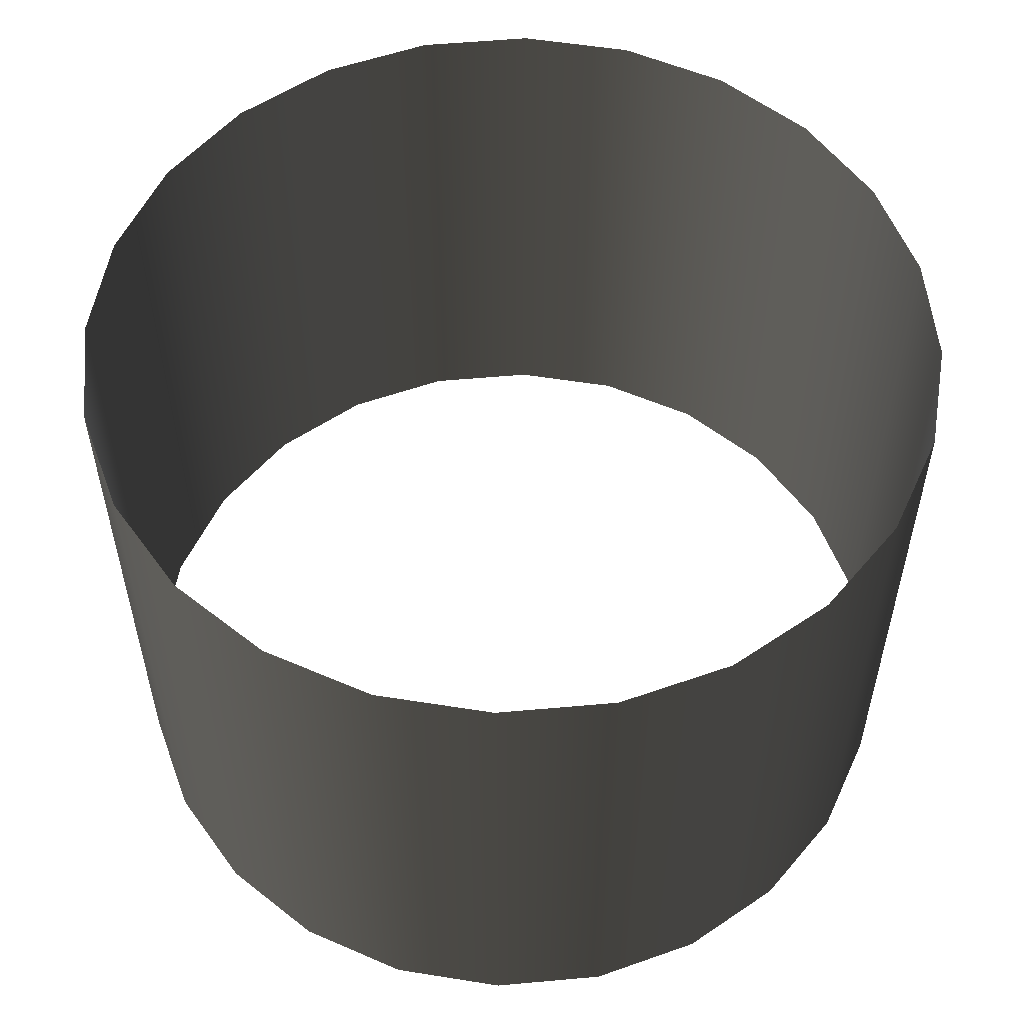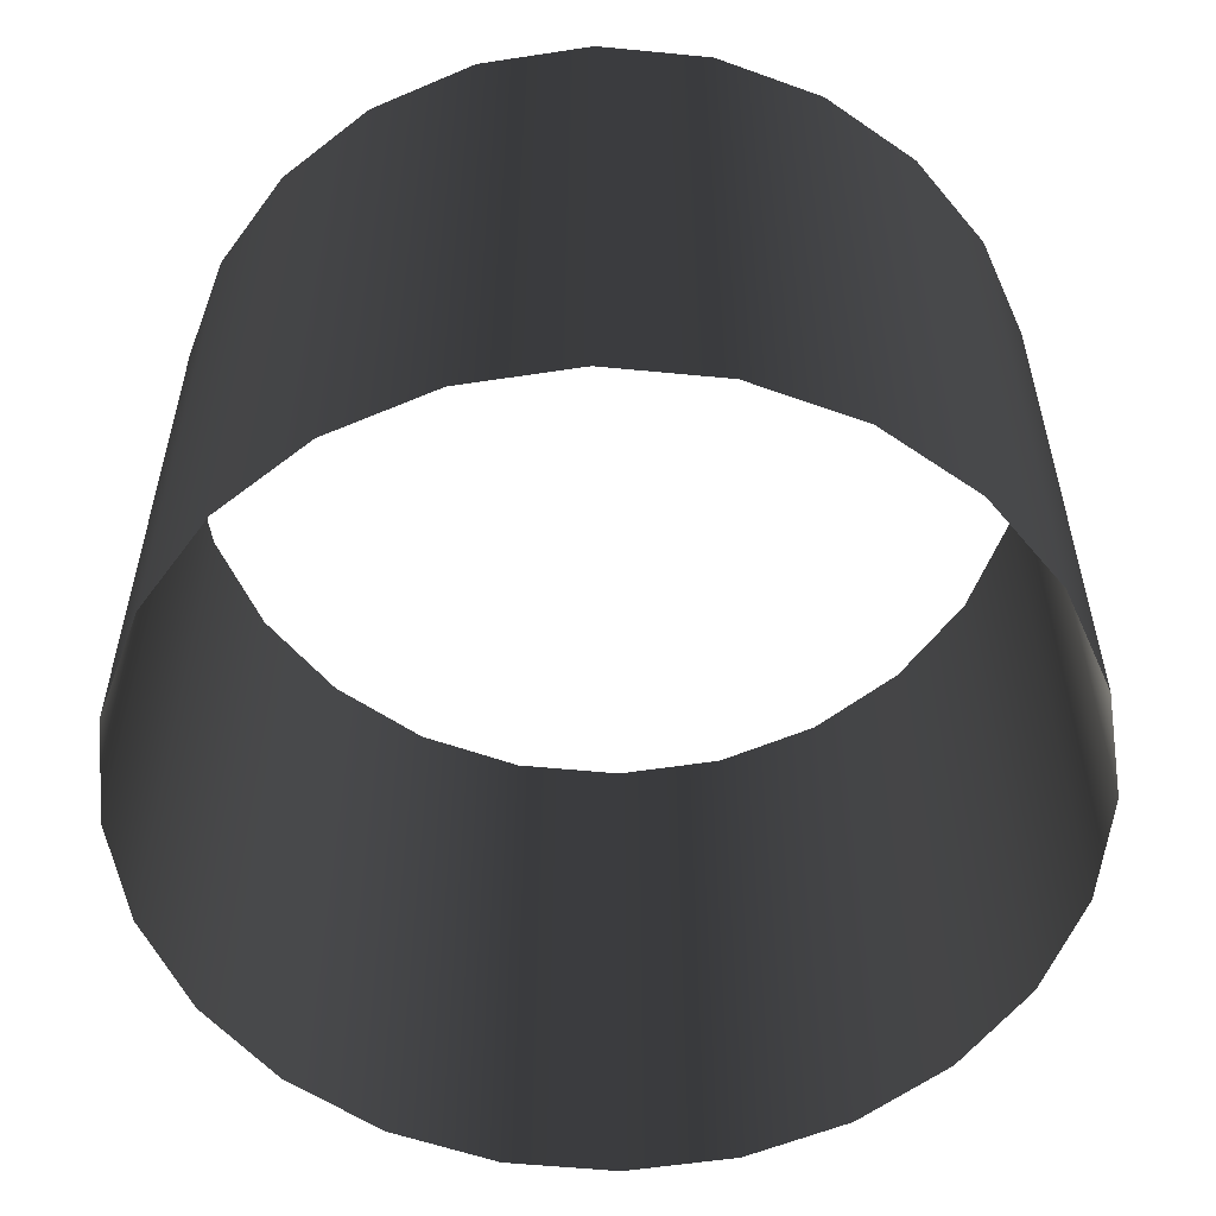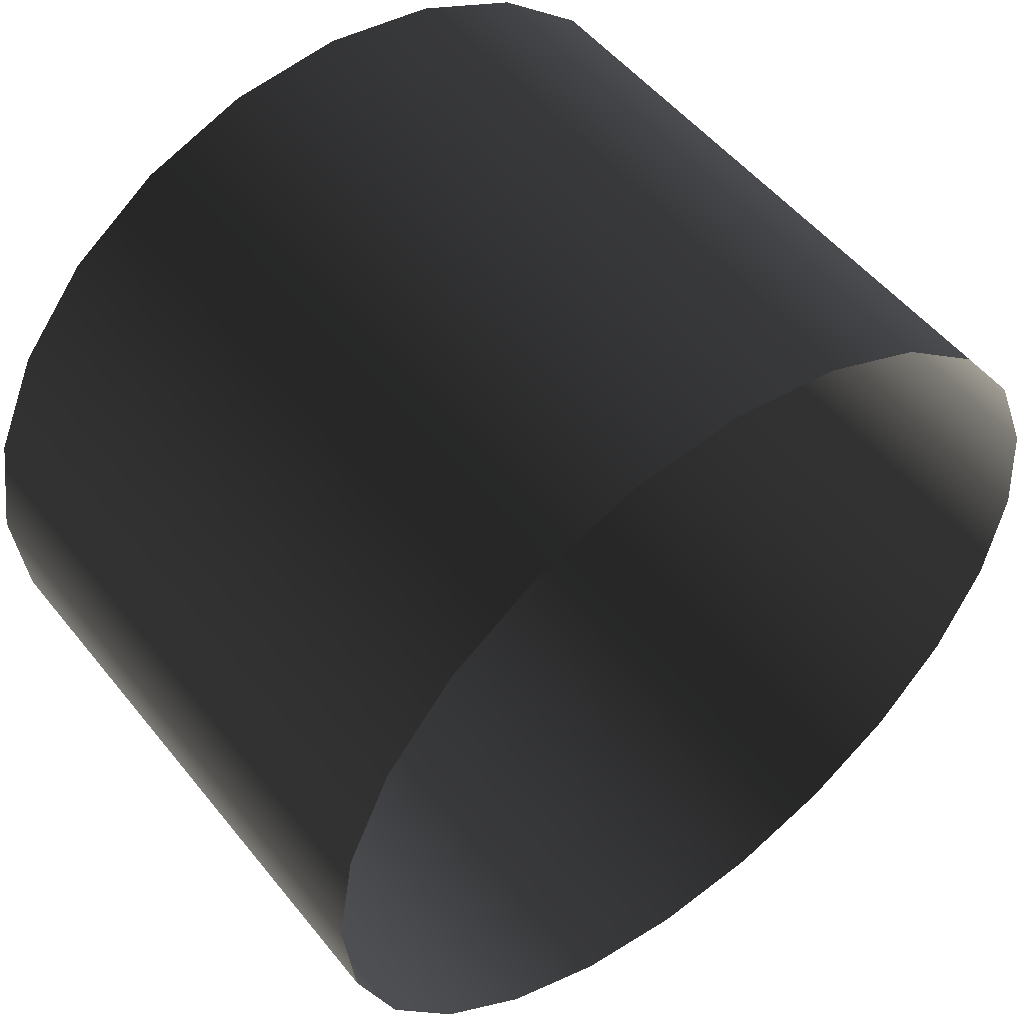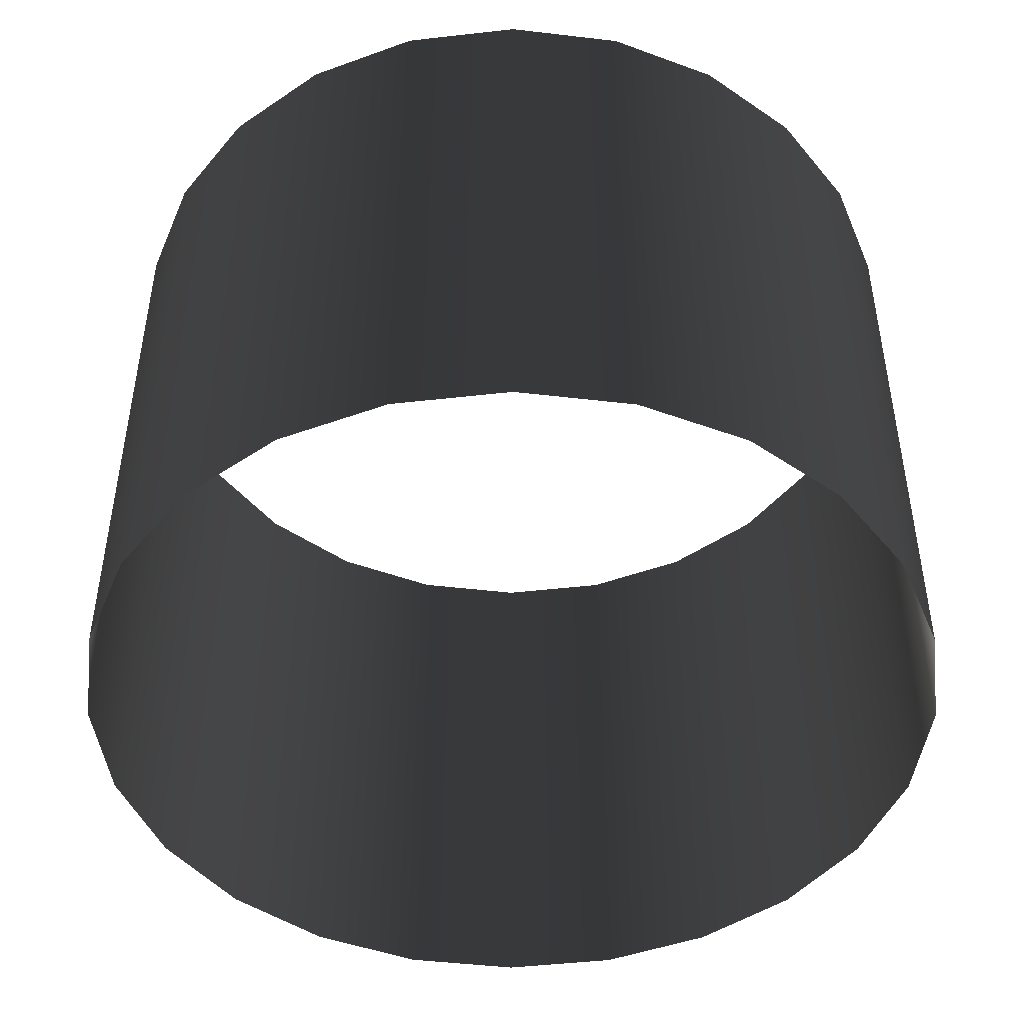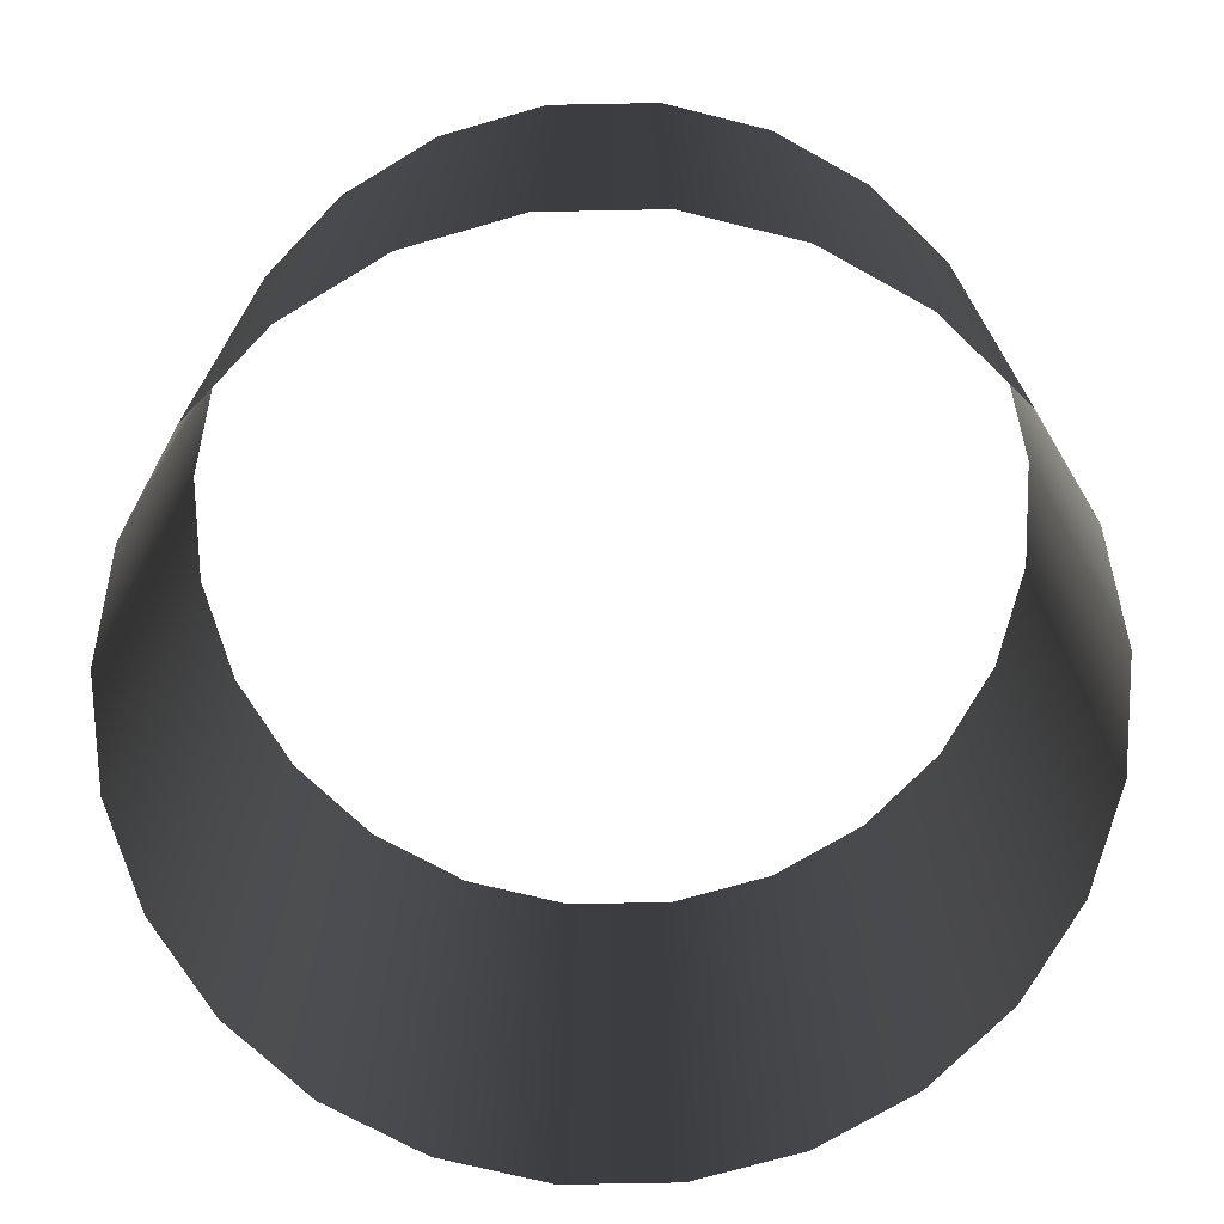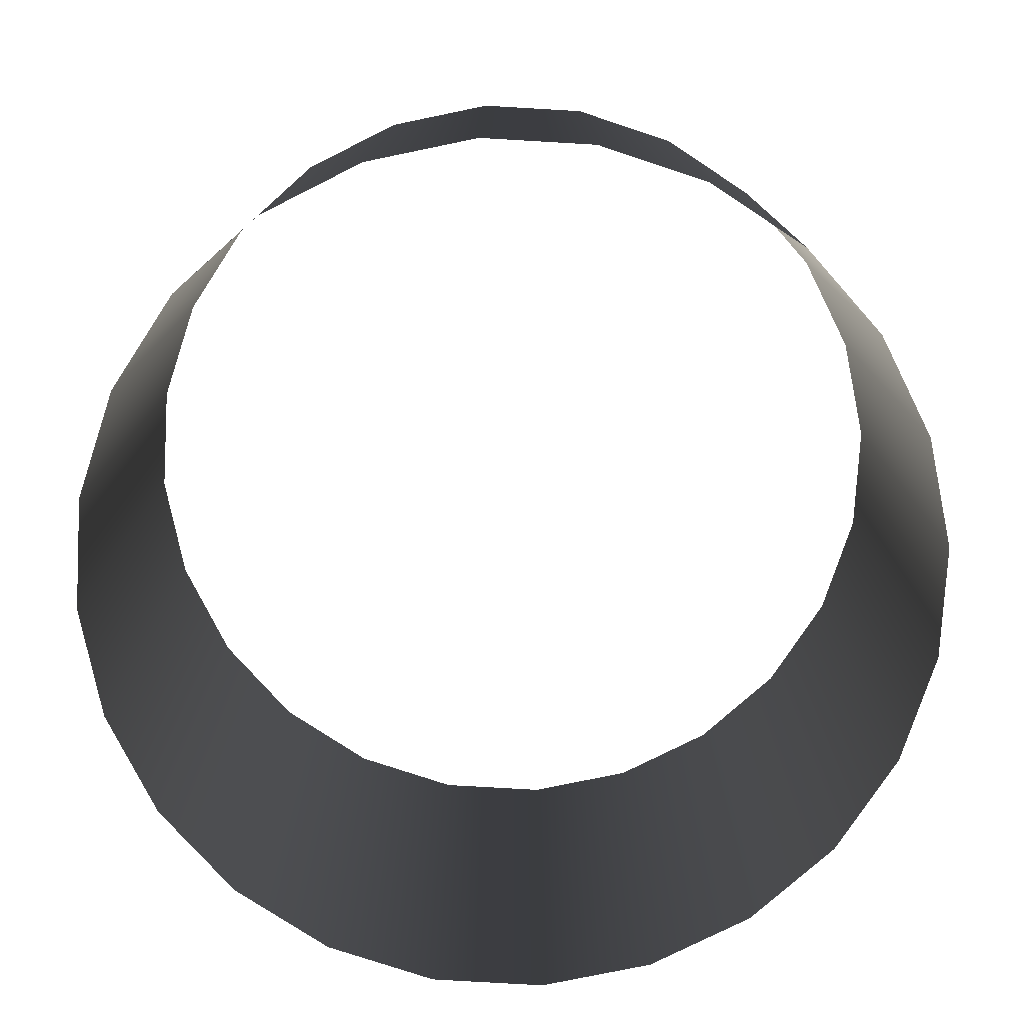
<metadata>
{"format":"obj","ext":"obj","renderer":"f3d","projection":"perspective","resolution":1024,"background":"white","views":[{"elev":55.1,"azim":150.5,"up":"+Y"},{"elev":-55.4,"azim":150.1,"up":"+Y"},{"elev":52.2,"azim":142.4,"up":"+Z"},{"elev":-46.7,"azim":148.3,"up":"+Y"},{"elev":-72.0,"azim":157.0,"up":"+Y"},{"elev":-77.4,"azim":77.6,"up":"+Y"}]}
</metadata>
<code>
o #ID194
v 0.01702 -0.04984 0.1171
v 0.01099 -0.04984 0.1161
v 0.01702 -0.01714 0.1171
v 0.01099 -0.01714 0.1161
v 0.0231 -0.04984 0.1165
v 0.0231 -0.01714 0.1165
v 0.005409 -0.04984 0.1136
v 0.005409 -0.01714 0.1136
v 0.02881 -0.04984 0.1143
v 0.02881 -0.01714 0.1143
v 0.000665 -0.04984 0.1098
v 0.000665 -0.01714 0.1098
v 0.03375 -0.04984 0.1107
v 0.03375 -0.01714 0.1107
v -0.00292 -0.01714 0.1048
v -0.00292 -0.04984 0.1048
v 0.0376 -0.01714 0.1059
v 0.0376 -0.04984 0.1059
v -0.005103 -0.01714 0.09913
v -0.005103 -0.04984 0.09913
v 0.0401 -0.04984 0.1004
v 0.0401 -0.01714 0.1004
v -0.005735 -0.01714 0.09305
v -0.005735 -0.04984 0.09305
v 0.04106 -0.04984 0.09433
v 0.04106 -0.01714 0.09433
v -0.004772 -0.01714 0.08702
v -0.004772 -0.04984 0.08702
v 0.04043 -0.04984 0.08825
v 0.04043 -0.01714 0.08825
v -0.00228 -0.01714 0.08144
v -0.00228 -0.04984 0.08144
v 0.03825 -0.04984 0.08255
v 0.03825 -0.01714 0.08255
v 0.001571 -0.01714 0.07669
v 0.001571 -0.04984 0.07669
v 0.03466 -0.04984 0.0776
v 0.03466 -0.01714 0.0776
v 0.006518 -0.04984 0.07311
v 0.006518 -0.01714 0.07311
v 0.02992 -0.04984 0.07375
v 0.02992 -0.01714 0.07375
v 0.01222 -0.04984 0.07093
v 0.01222 -0.01714 0.07093
v 0.02434 -0.04984 0.07126
v 0.02434 -0.01714 0.07126
v 0.0183 -0.04984 0.07029
v 0.0183 -0.01714 0.07029
f 3 2 1
f 2 3 4
f 6 1 5
f 1 6 3
f 4 7 2
f 7 4 8
f 10 5 9
f 5 10 6
f 8 11 7
f 11 8 12
f 14 9 13
f 9 14 10
f 15 11 12
f 11 15 16
f 13 17 14
f 17 13 18
f 19 16 15
f 16 19 20
f 21 17 18
f 17 21 22
f 23 20 19
f 20 23 24
f 25 22 21
f 22 25 26
f 27 24 23
f 24 27 28
f 29 26 25
f 26 29 30
f 31 28 27
f 28 31 32
f 33 30 29
f 30 33 34
f 35 32 31
f 32 35 36
f 37 34 33
f 34 37 38
f 35 39 36
f 39 35 40
f 42 37 41
f 37 42 38
f 40 43 39
f 43 40 44
f 46 41 45
f 41 46 42
f 44 47 43
f 47 44 48
f 48 45 47
f 45 48 46

</code>
